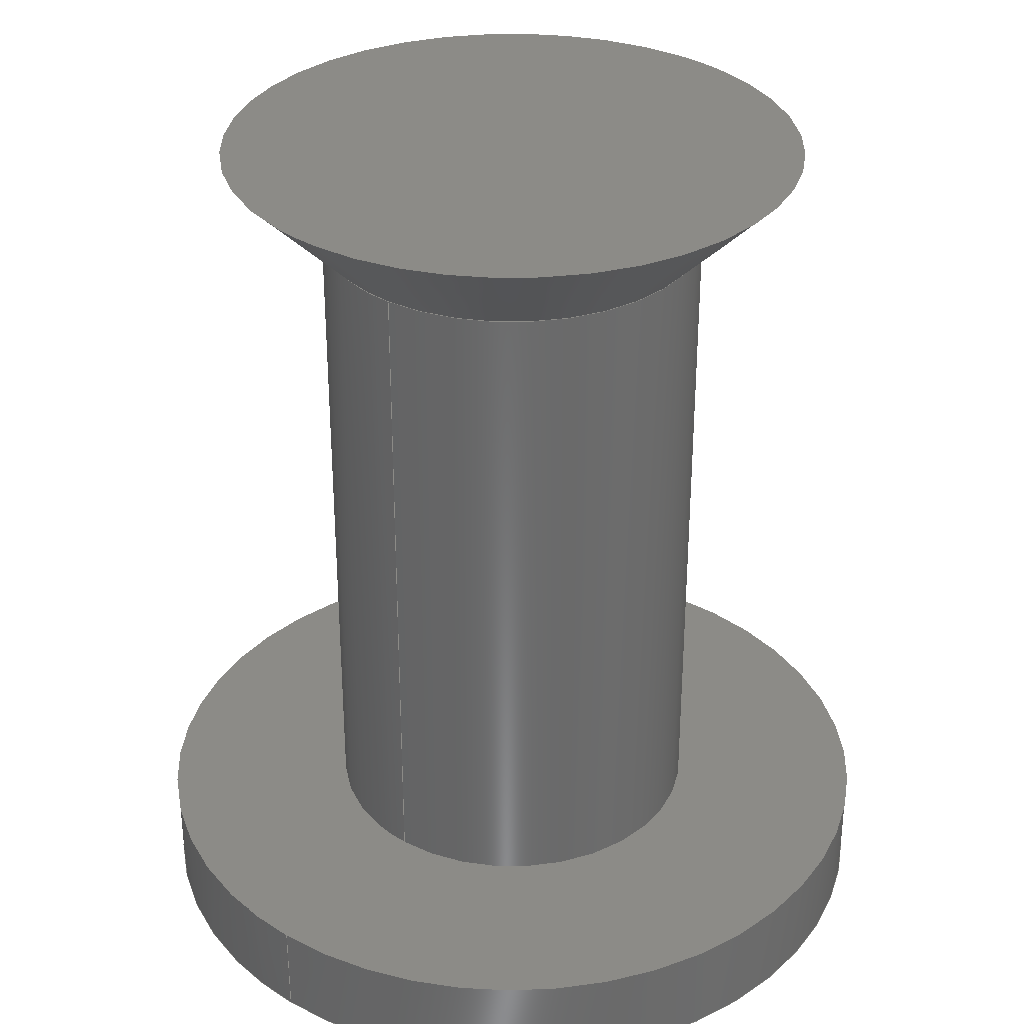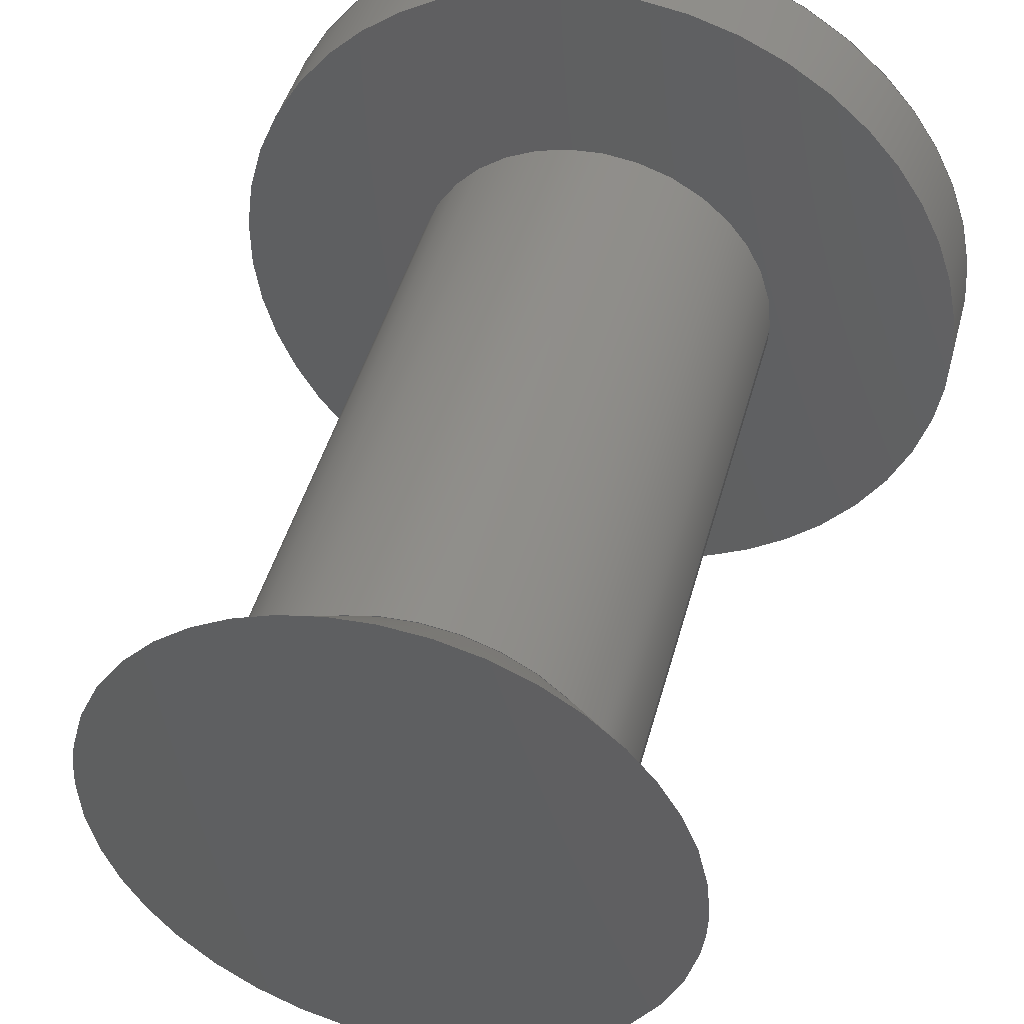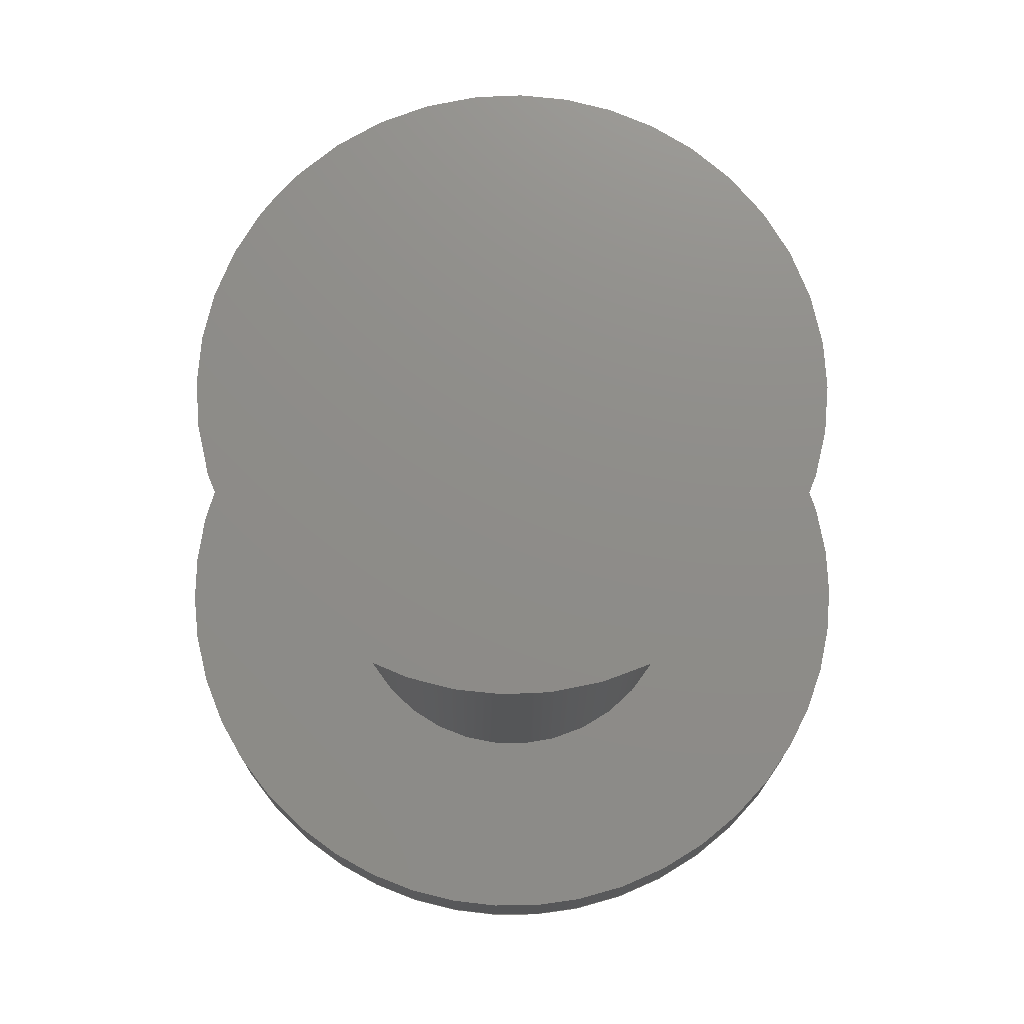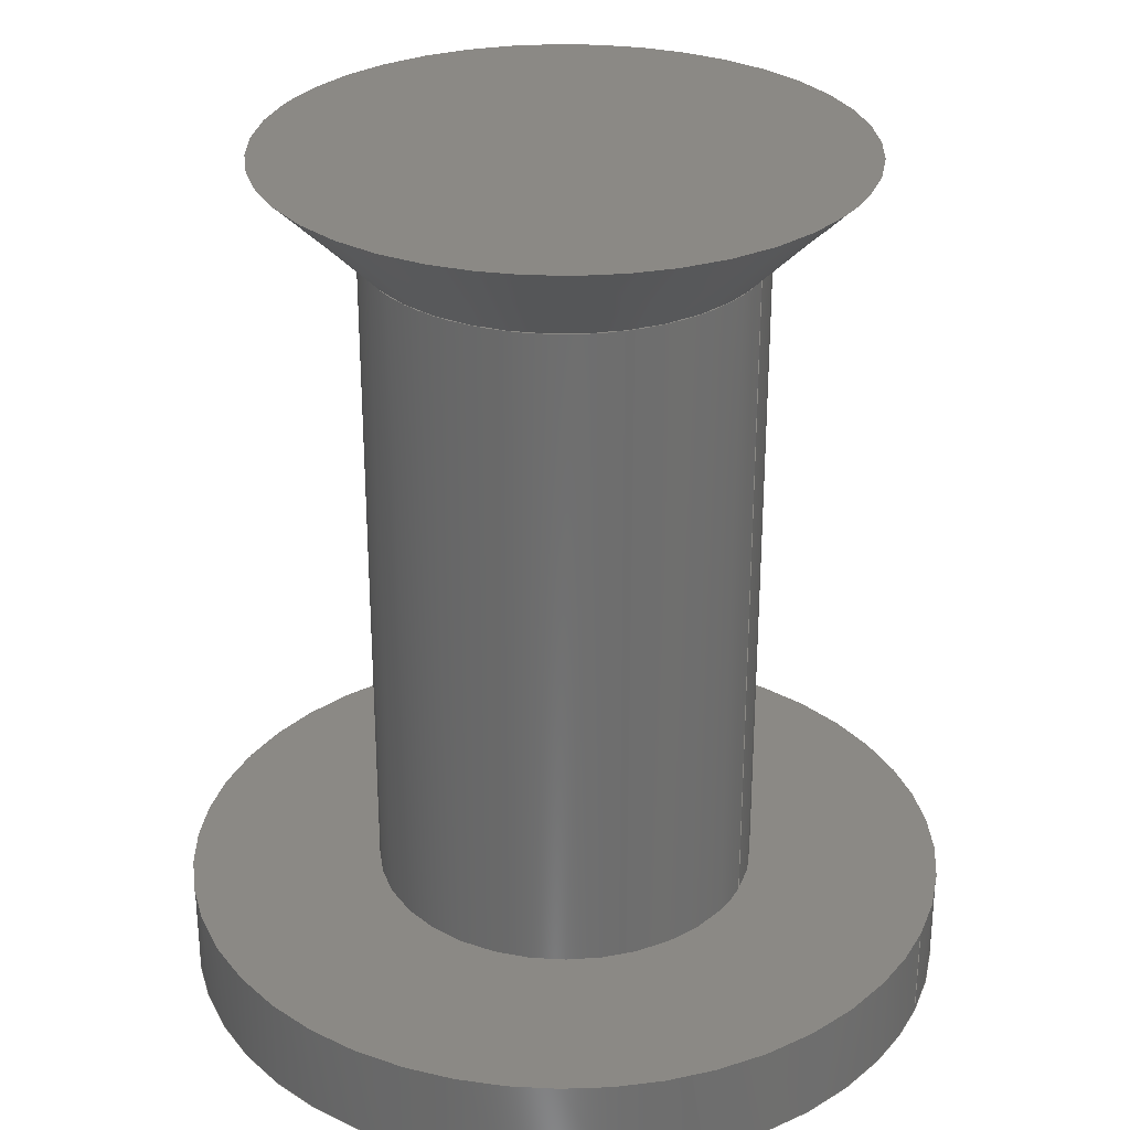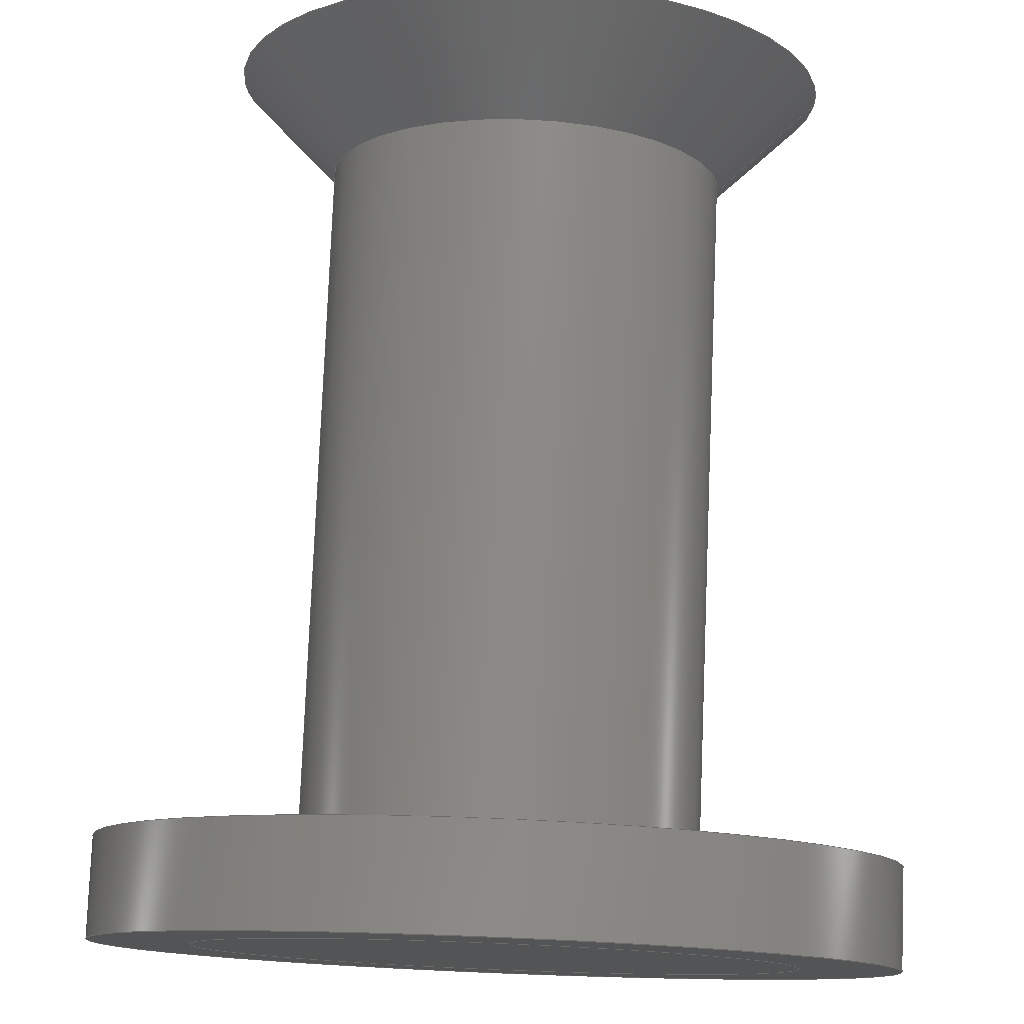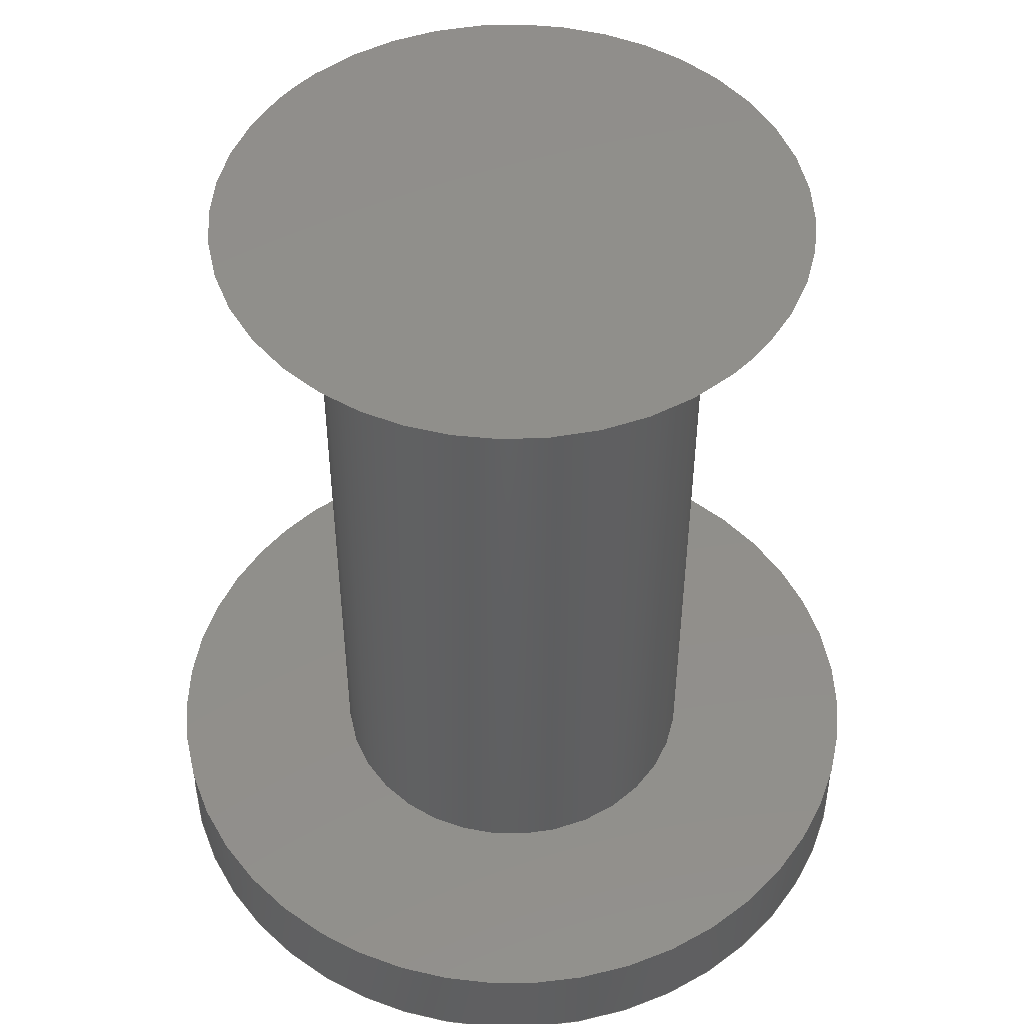
<metadata>
{"format":"iges","ext":"iges","renderer":"f3d","projection":"perspective","resolution":1024,"background":"white","views":[{"elev":32.6,"azim":128.2,"up":"+Z"},{"elev":44.8,"azim":14.8,"up":"+Y"},{"elev":74.3,"azim":-144.6,"up":"+Z"},{"elev":29.4,"azim":23.1,"up":"+Z"},{"elev":78.3,"azim":-177.7,"up":"+Y"},{"elev":49.2,"azim":-144.1,"up":"+Z"}]}
</metadata>
<code>

,,,7Hgripper,22HAutoCAD 2018 - English,62HAutodesk Translation Framework
 DWG producer (atf_dwg_producer),32,38,7,99,15,,1,2,2HMM,1,0.08,15H2019
1010,0.01,1e+04,,7Hunknown,11,0,15H2.019e+07;
     124       1                                                00000000
     124                       1       0                               0
     100       2                       0               1        00000000
     100       0    -115       2       0                               0
     186       4                       0                        00000000
     186            -115       1       0                               0
     186       5                       0                        00000000
     186            -115       1       0                               0
     186       6                       0                        00000000
     186            -115       1       0                               0
     514       7                                                00010000
     514                       1       1                               0
     514       8                                                00010000
     514                       1       1                               0
     514       9                                                00010000
     514                       1       1                               0
     510      10                                                00010000
     510            -115       1       1                               0
     510      11                                                00010000
     510            -115       1       1                               0
     510      12                                                00010000
     510            -115       1       1                               0
     510      13                                                00010000
     510            -115       1       1                               0
     510      14                                                00010000
     510            -115       1       1                               0
     510      15                                                00010000
     510            -115       1       1                               0
     510      16                                                00010000
     510            -115       1       1                               0
     510      17                                                00010000
     510            -115       1       1                               0
     510      18                                                00010000
     510            -115       1       1                               0
     508      19                                                00010000
     508                       1       1                               0
     508      20                                                00010000
     508                       2       1                               0
     508      22                                                00010000
     508                       1       1                               0
     508      23                                                00010000
     508                       1       1                               0
     508      24                                                00010000
     508                       1       1                               0
     508      25                                                00010000
     508                       1       1                               0
     508      26                                                00010000
     508                       1       1                               0
     508      27                                                00010000
     508                       1       1                               0
     508      28                                                00010000
     508                       1       1                               0
     126      29                                                00010000
     126       0               6       0                               0
     126      35                                                00010000
     126       0               8       0                               0
     126      43                                                00010000
     126       0               4       0                               0
     126      47                                                00010000
     126       0               6       0                               0
     126      53                                                00010000
     126       0               7       0                               0
     126      60                                                00010000
     126       0              10       0                               0
     126      70                                                00010000
     126       0               2       0                               0
     126      72                                                00010000
     126       0              10       0                               0
     126      82                                                00010000
     126       0              10       0                               0
     126      92                                                00010000
     126       0               2       0                               0
     126      94                                                00010000
     126       0              10       0                               0
     128     104                                                00010000
     128       0    -115       4       0                               0
     128     108                                                00010000
     128       0    -115      18       0                               0
     128     126                                                00010000
     128       0    -115       4       0                               0
     128     130                                                00010000
     128       0    -115      11       0                               0
     128     141                                                00010000
     128       0    -115       4       0                               0
     128     145                                                00010000
     128       0    -115       4       0                               0
     128     149                                                00010000
     128       0    -115      11       0                               0
     128     160                                                00010000
     128       0    -115       4       0                               0
     128     164                                                00010000
     128       0    -115       4       0                               0
     502     168                                                00010000
     502                       3       1                               0
     502     171                                                00010000
     502                       1       1                               0
     502     172                                                00010000
     502                       1       1                               0
     504     173                                                00010001
     504                       2       1                               0
     504     175                                                00010001
     504                       1       1                               0
     504     176                                                00010001
     504                       1       1                               0
     406     177                                                00000000
     406                       1      15                               0
     406     178                                                00000000
     406                       1      15                               0
     406     179                                                00000000
     406                       1      15                               0
     406     180                                                00000000
     406                       1      15                               0
     406     181                       0                        00000000
     406                       1       3                               0
     314     182                                                00000200
     314                       1       0                               0
124,-1,0,0,0,0,-1,0,0,0,0,1,0;                             1
100,0,0,0,-15,-1.837D-15,-15,                          3
-1.837D-15,0,1,111;                                         3
186,11,1,0,0,1,105;                                                    5
186,13,1,0,0,1,107;                                                    7
186,15,1,0,0,1,109;                                                    9
514,3,17,1,19,1,21,1;                                                 11
514,3,23,1,25,1,27,1;                                                 13
514,3,29,1,31,1,33,1;                                                 15
510,75,1,1,35;                                                        17
510,77,1,1,37;                                                        19
510,79,1,1,39;                                                        21
510,81,1,1,41;                                                        23
510,83,1,1,43;                                                        25
510,85,1,1,45;                                                        27
510,87,1,1,47;                                                        29
510,89,1,1,49;                                                        31
510,91,1,1,51;                                                        33
508,2,0,99,1,0,0,0,99,2,0,0;                                          35
508,6,0,99,1,1,0,0,99,3,1,0,0,99,4,0,0,0,99,5,0,0,0,99,3,0,0,0,       37
99,2,1,0;                                                             37
508,2,0,99,4,1,0,0,99,5,1,0;                                          39
508,4,0,101,1,0,0,0,101,2,1,0,0,101,3,1,0,0,101,2,0,0;                41
508,1,0,101,1,1,0;                                                    43
508,1,0,101,3,0,0;                                                    45
508,4,0,103,1,0,0,0,103,2,1,0,0,103,3,1,0,0,103,2,0,0;                47
508,1,0,103,1,1,0;                                                    49
508,1,0,103,3,0,0;                                                    51
126,4,2,0,0,0,0,0,0,0,1.571,1.571,             53
3.142,3.142,3.142,1,                53
0.7071,1,0.7071,1,10,                        53
1.452D-14,40,10,10,40,1.482D-14,10,        53
40,-10,10,40,-10,                      53
1.574D-14,40,0,3.142,0,0,0;                53
126,4,2,0,0,0,0,3.142,3.142,                    55
3.142,4.712,4.712,                   55
6.283,6.283,6.283,1,                55
0.7071,1,0.7071,1,-10,          55
1.574D-14,40,-10,-10,         55
40,1.237D-14,-10,40,10,                    55
-10,40,10,1.207D-14,40,                   55
3.142,6.283,0,0,0;                           55
126,1,1,0,0,1,0,0.4714,0.4714,                  57
1.414,1.414,1,1,-10,              57
1.452D-14,40,-15,1.513D-14,45,               57
0.4714,1.414,0,0,0;                           57
126,4,2,0,0,0,0,0,0,0,1.571,1.571,             59
3.142,3.142,3.142,1,                59
0.7071,1,0.7071,1,15,                        59
1.513D-14,45,15,15,45,1.513D-14,15,        59
45,-15,15,45,-15,1.697D-14,45,0,                    59
3.142,0,0,0;                                            59
126,4,2,0,0,0,0,3.142,3.142,                    61
3.142,4.712,4.712,                   61
6.283,6.283,6.283,1,                61
0.7071,1,0.7071,1,-15,                       61
1.697D-14,45,-15,-15,45,1.146D-14,          61
-15,45,15,-15,45,15,1.146D-14,45,                   61
3.142,6.283,0,0,0;                           61
126,8,2,0,1,0,0,-3.142,-3.142,                  63
-3.142,-1.571,-1.571,0,0,            63
1.571,1.571,3.142,                     63
3.142,3.142,1,0.7071,1,            63
0.7071,1,0.7071,1,0.7071,1,       63
10,1.225D-15,40,10,10,40,-6.123D-16,       63
10,40,-10,10,40,-10,0,40,-10,-10,40,                       63
-6.123D-16,-10,40,10,-10,40,10,                      63
-1.225D-15,40,-3.142,3.142,0,      63
0,0;                                                                63
126,1,1,0,0,1,0,-3.5,-3.5,0,0,1,1,10,0,40,10,0,5,-3.5,      65
0,0,0,0;                                                          65
126,8,2,0,1,0,0,-3.142,-3.142,                  67
-3.142,-1.571,-1.571,0,0,            67
1.571,1.571,3.142,                     67
3.142,3.142,1,0.7071,1,            67
0.7071,1,0.7071,1,0.7071,1,       67
10,1.225D-15,5,10,10,5,-6.123D-16,         67
10,5,-10,10,5,-10,0,5,-10,-10,5,                           67
-6.123D-16,-10,5,10,-10,5,10,                        67
-1.225D-15,5,-3.142,3.142,0,       67
0,0;                                                                67
126,8,2,0,1,0,0,-3.142,-3.142,                  69
-3.142,-1.571,-1.571,0,0,            69
1.571,1.571,3.142,                     69
3.142,3.142,1,0.7071,1,            69
0.7071,1,0.7071,1,0.7071,1,       69
20,2.449D-15,5,20,20,5,-1.225D-15,         69
20,5,-20,20,5,-20,0,5,-20,-20,5,                           69
-1.225D-15,-20,5,20,-20,5,20,                        69
-2.449D-15,5,-3.142,3.142,0,       69
0,0;                                                                69
126,1,1,0,0,1,0,-0.25,-0.25,0,0,1,1,20,0,5,20,0,0,          71
-0.25,0,0,0,0;                                                    71
126,8,2,0,1,0,0,-3.142,-3.142,                  73
-3.142,-1.571,-1.571,0,0,            73
1.571,1.571,3.142,                     73
3.142,3.142,1,0.7071,1,            73
0.7071,1,0.7071,1,0.7071,1,       73
20,2.449D-15,0,20,20,0,-1.225D-15,         73
20,0,-20,20,0,-20,0,0,-20,-20,0,                           73
-1.225D-15,-20,0,20,-20,0,20,                        73
-2.449D-15,0,-3.142,3.142,0,       73
0,0;                                                                73
128,1,1,1,1,0,0,1,0,0,-10,-10,10,10,-10,          75
-10,10,10,1,1,1,1,-10,10,40,10,          75
10,40,-10,-10,40,10,-10,40,-10,            75
10,-10,10;                                                75
128,1,8,1,2,0,1,0,0,1,-1.414,-1.414,              77
-0.4714,-0.4714,-3.142,              77
-3.142,-3.142,-1.571,                 77
-1.571,0,0,1.571,1.571,               77
3.142,3.142,3.142,1,1,             77
0.7071,0.7071,1,1,0.7071,          77
0.7071,1,1,0.7071,0.7071,1,       77
1,0.7071,0.7071,1,1,-10,       77
1.452D-14,40,-15,1.513D-14,45,               77
-10,10,40,-15,15,45,1.421D-14,10,       77
40,1.421D-14,15,45,10,10,40,15,15,45,10,          77
1.452D-14,40,15,1.513D-14,45,10,            77
-10,40,15,-15,45,1.421D-14,               77
-10,40,1.421D-14,-15,45,                   77
-10,-10,40,-15,-15,45,                77
-10,1.452D-14,40,-15,                      77
1.513D-14,45,-1.414,-0.4714,         77
-3.142,3.142;                                   77
128,1,1,1,1,0,0,1,0,0,-15,-15,15,15,-15,          79
-15,15,15,1,1,1,1,15,15,45,-15,          79
15,45,15,-15,45,-15,-15,45,-15,            79
15,-15,15;                                                79
128,1,8,1,2,0,1,0,0,1,0,0,3.5,3.5,-3.142,                81
-3.142,-3.142,-1.571,                 81
-1.571,0,0,1.571,1.571,               81
3.142,3.142,3.142,1,1,             81
0.7071,0.7071,1,1,0.7071,          81
0.7071,1,1,0.7071,0.7071,1,       81
1,0.7071,0.7071,1,1,10,0,40,10,0,       81
5,10,10,40,10,10,5,0,10,40,0,10,5,-10,10,40,          81
-10,10,5,-10,0,40,-10,0,5,-10,-10,40,-10,-10,5,        81
0,-10,40,0,-10,5,10,-10,40,10,-10,5,10,0,40,10,       81
0,5,0,3.5,-3.142,3.142;                      81
128,1,1,1,1,0,0,1,0,0,-10,-10,10,10,-10,          83
-10,10,10,1,1,1,1,-10,-10,40,10,         83
-10,40,-10,10,40,10,10,40,-10,10,      83
-10,10;                                                       83
128,1,1,1,1,0,0,1,0,0,-10,-10,10,10,-10,          85
-10,10,10,1,1,1,1,10,-10,5,-10,          85
-10,5,10,10,5,-10,10,5,-10,10,         85
-10,10;                                                       85
128,1,8,1,2,0,1,0,0,1,0,0,0.25,0.25,-3.142,              87
-3.142,-3.142,-1.571,                 87
-1.571,0,0,1.571,1.571,               87
3.142,3.142,3.142,1,1,             87
0.7071,0.7071,1,1,0.7071,          87
0.7071,1,1,0.7071,0.7071,1,       87
1,0.7071,0.7071,1,1,20,0,5,20,0,        87
0,20,20,5,20,20,0,0,20,5,0,20,0,-20,20,5,-20,        87
20,0,-20,0,5,-20,0,0,-20,-20,5,-20,-20,0,0,-20,       87
5,0,-20,0,20,-20,5,20,-20,0,20,0,5,20,0,0,0,         87
0.25,-3.142,3.142;                              87
128,1,1,1,1,0,0,1,0,0,-20,-20,20,20,-20,          89
-20,20,20,1,1,1,1,-20,-20,5,20,          89
-20,5,-20,20,5,20,20,5,-20,20,         89
-20,20;                                                       89
128,1,1,1,1,0,0,1,0,0,-20,-20,20,20,-20,          91
-20,20,20,1,1,1,1,20,-20,0,-20,          91
-20,0,20,20,0,-20,20,0,-20,20,         91
-20,20;                                                       91
502,4,10,1.452D-14,40,-10,                 93
1.452D-14,40,-15,1.513D-14,45,15,           93
1.513D-14,45;                                             93
502,2,10,1.225D-15,40,10,1.225D-15,5;       95
502,2,20,2.449D-15,5,20,2.449D-15,0;        97
504,5,53,93,1,93,2,55,93,2,93,1,57,93,2,93,3,59,93,4,93,3,61,93,      99
3,93,4;                                                               99
504,3,63,95,1,95,1,65,95,1,95,2,67,95,2,95,2;                        101
504,3,69,97,1,97,1,71,97,1,97,2,73,97,2,97,2;                        103
406,1,2H58;                                                          105
406,1,2H5B;                                                          107
406,1,2H5F;                                                          109
406,1,2H63;                                                          111
406,2,0,1H0;                                                         113
314,100,100,100,;                                                 115
S      1G      3D    116P    182
</code>
